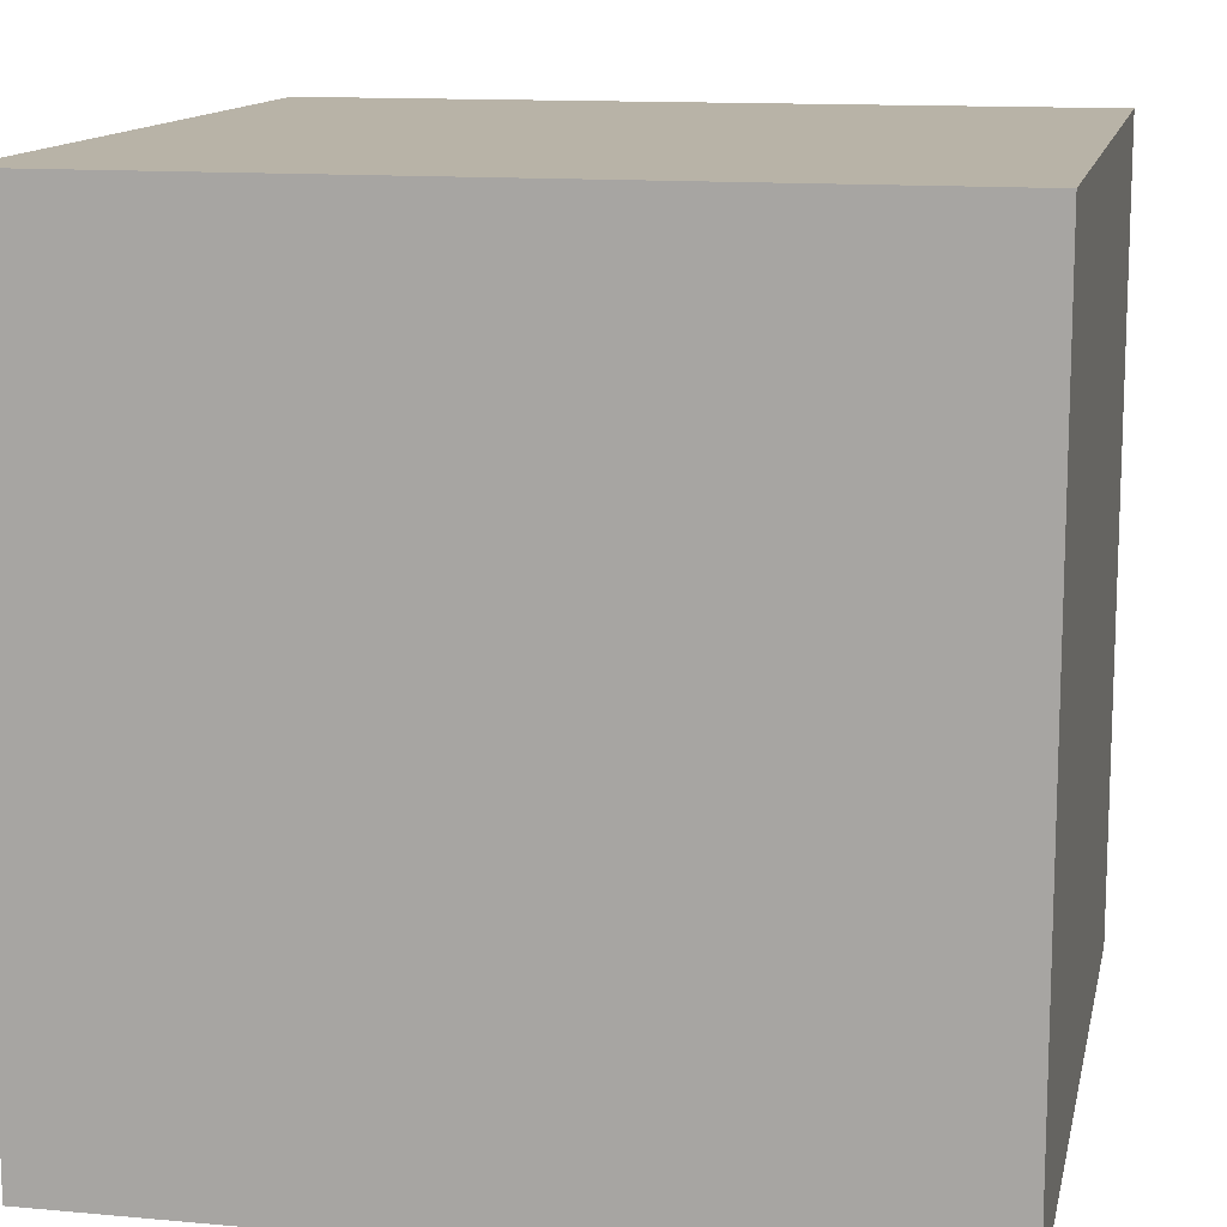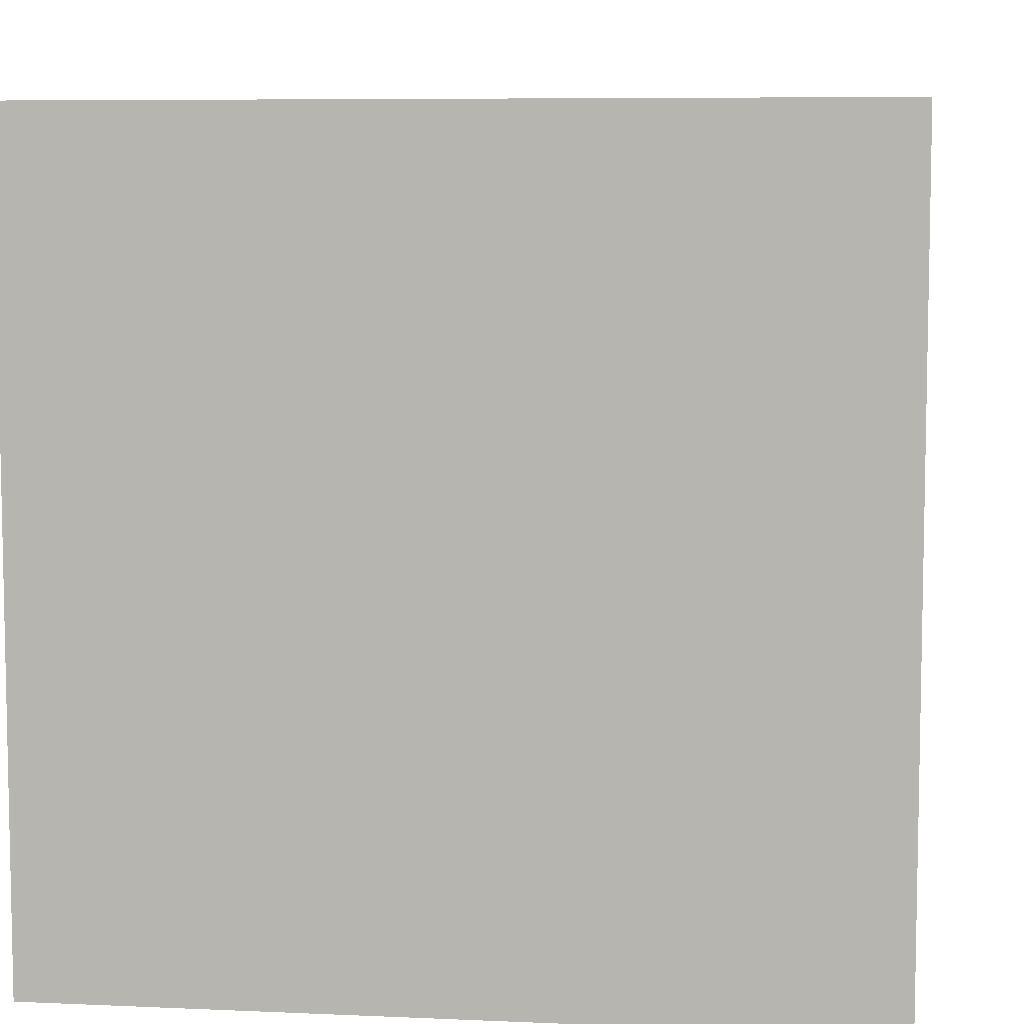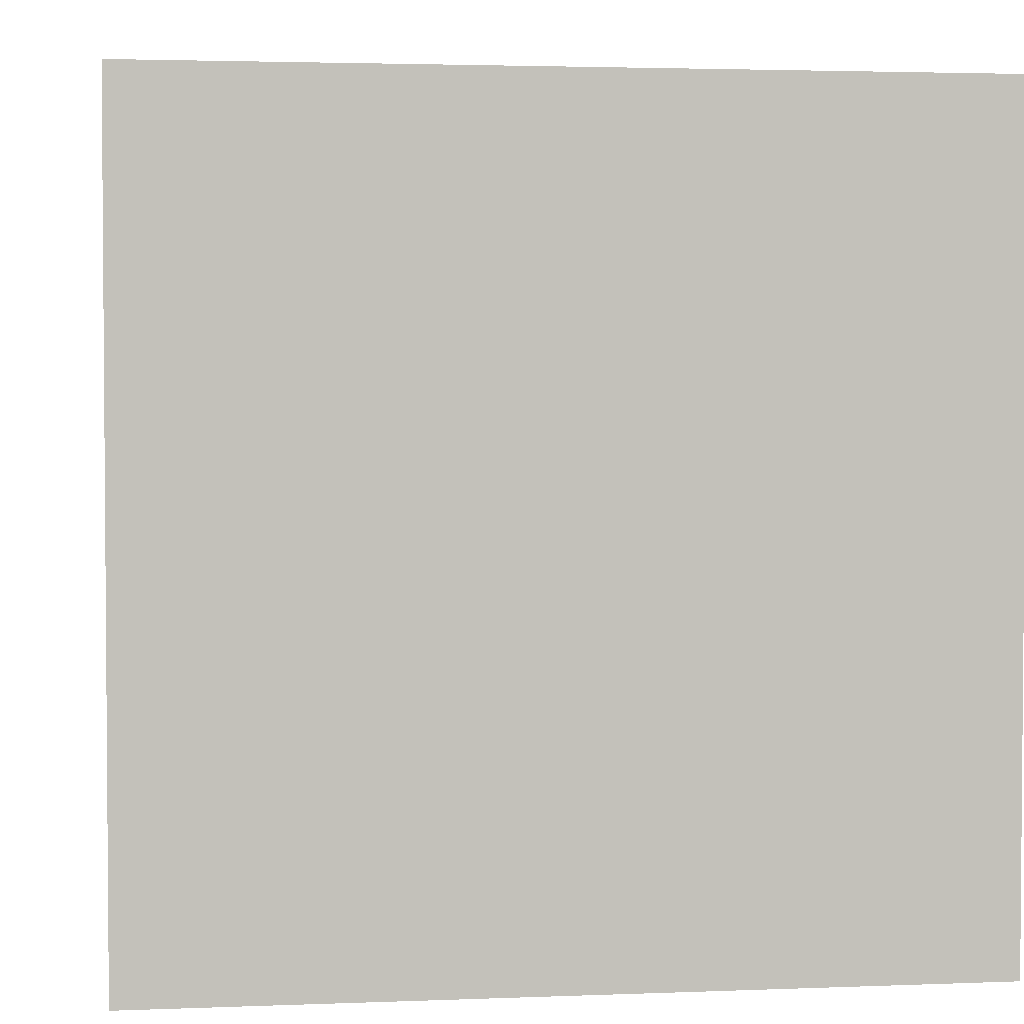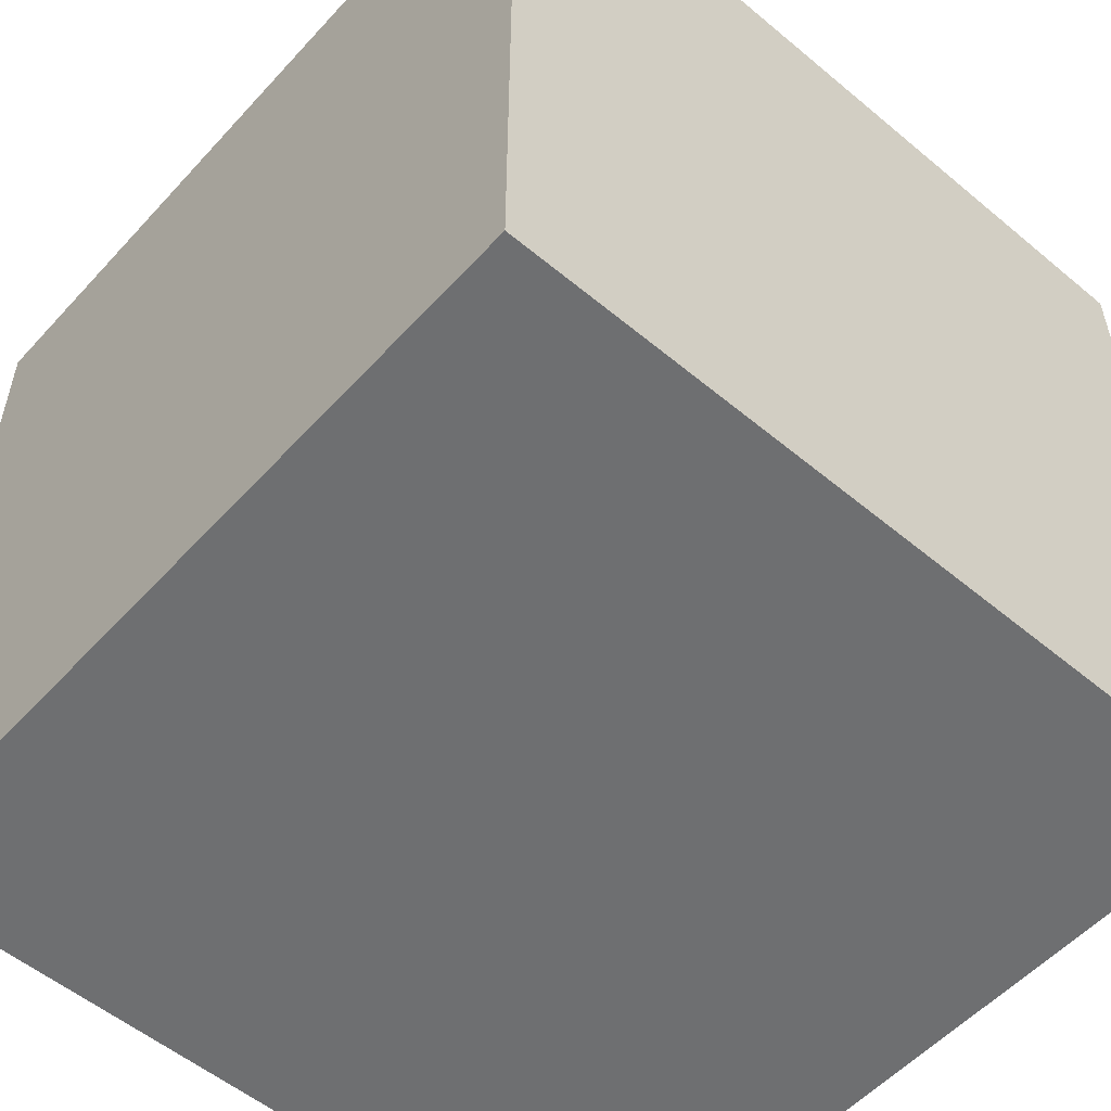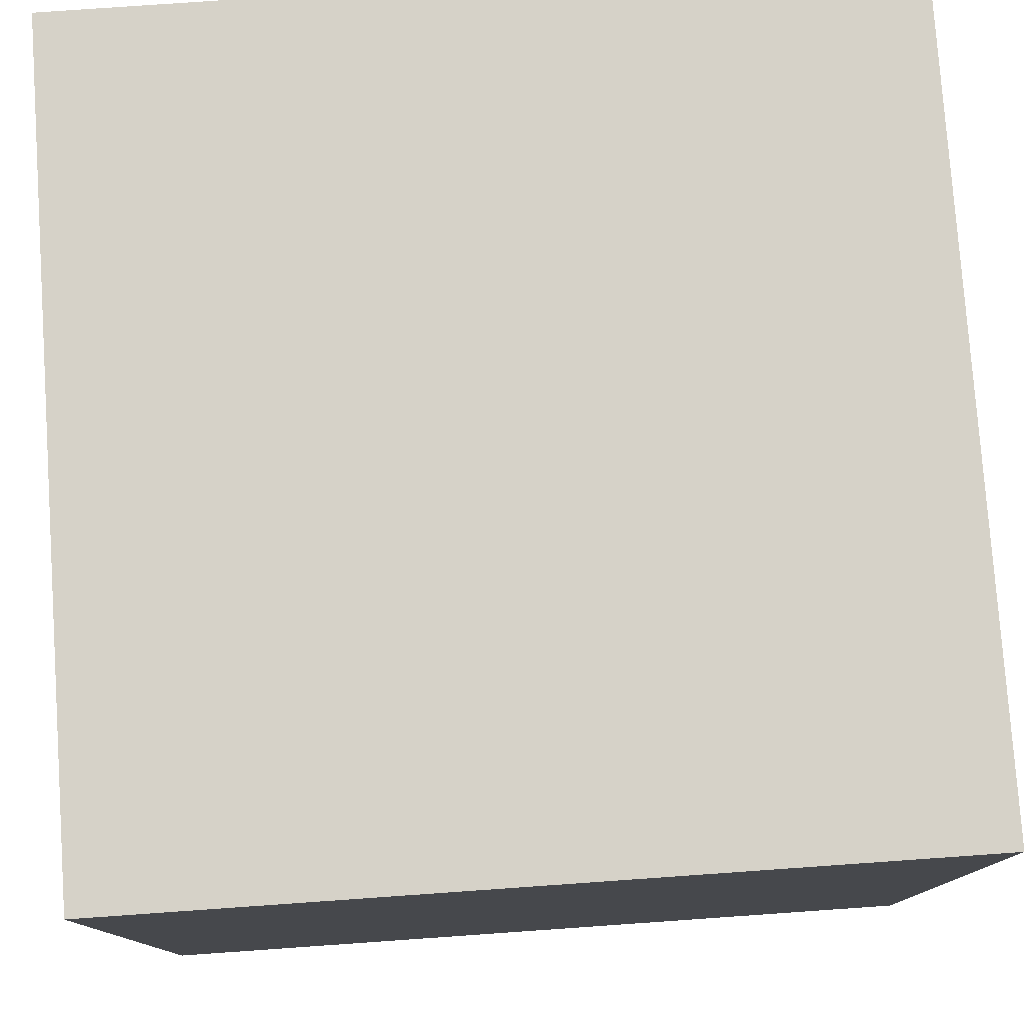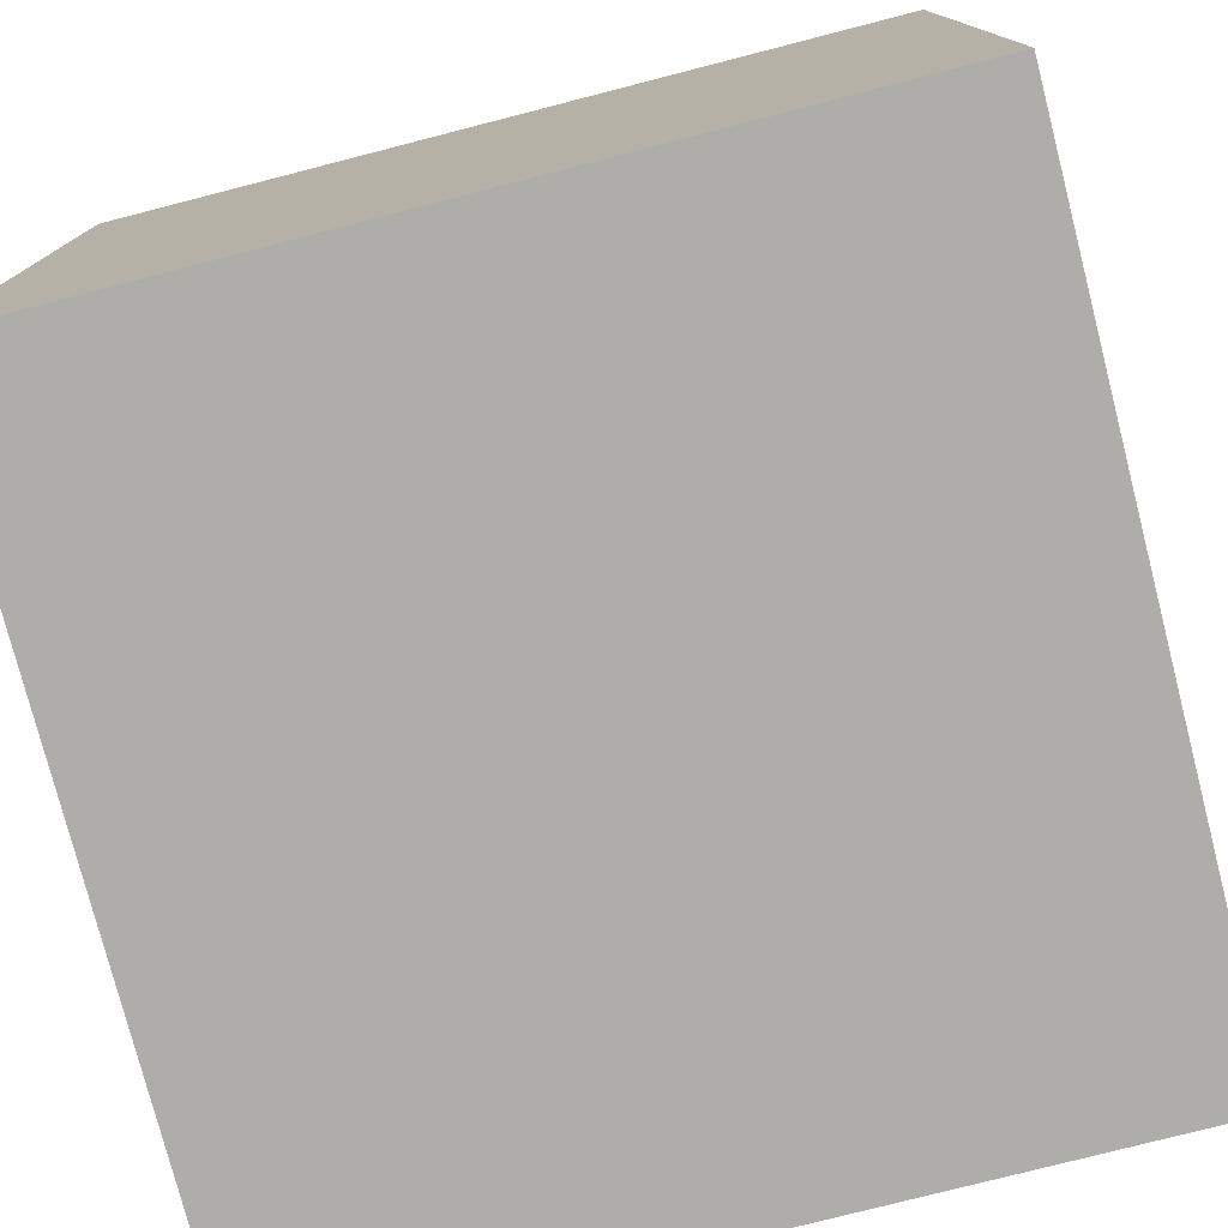
<metadata>
{"format":"obj","ext":"obj","renderer":"f3d","projection":"perspective","resolution":1024,"background":"white","views":[{"elev":12.9,"azim":-78.2,"up":"+Y"},{"elev":7.1,"azim":-82.7,"up":"+Y"},{"elev":2.9,"azim":-7.9,"up":"+Z"},{"elev":-54.6,"azim":-131.4,"up":"+Y"},{"elev":78.4,"azim":-94.0,"up":"+Y"},{"elev":-77.4,"azim":14.4,"up":"+Y"}]}
</metadata>
<code>
v 0 0 1
v 0 0 0
v 1 0 0
v 1 0 1
v 0 1 0
v 0 1 1
v 1 1 1
v 1 1 0
f 1 2 3 4
f 5 6 7 8
f 8 3 2 5
f 6 1 4 7
f 5 2 1 6
f 7 4 3 8

</code>
